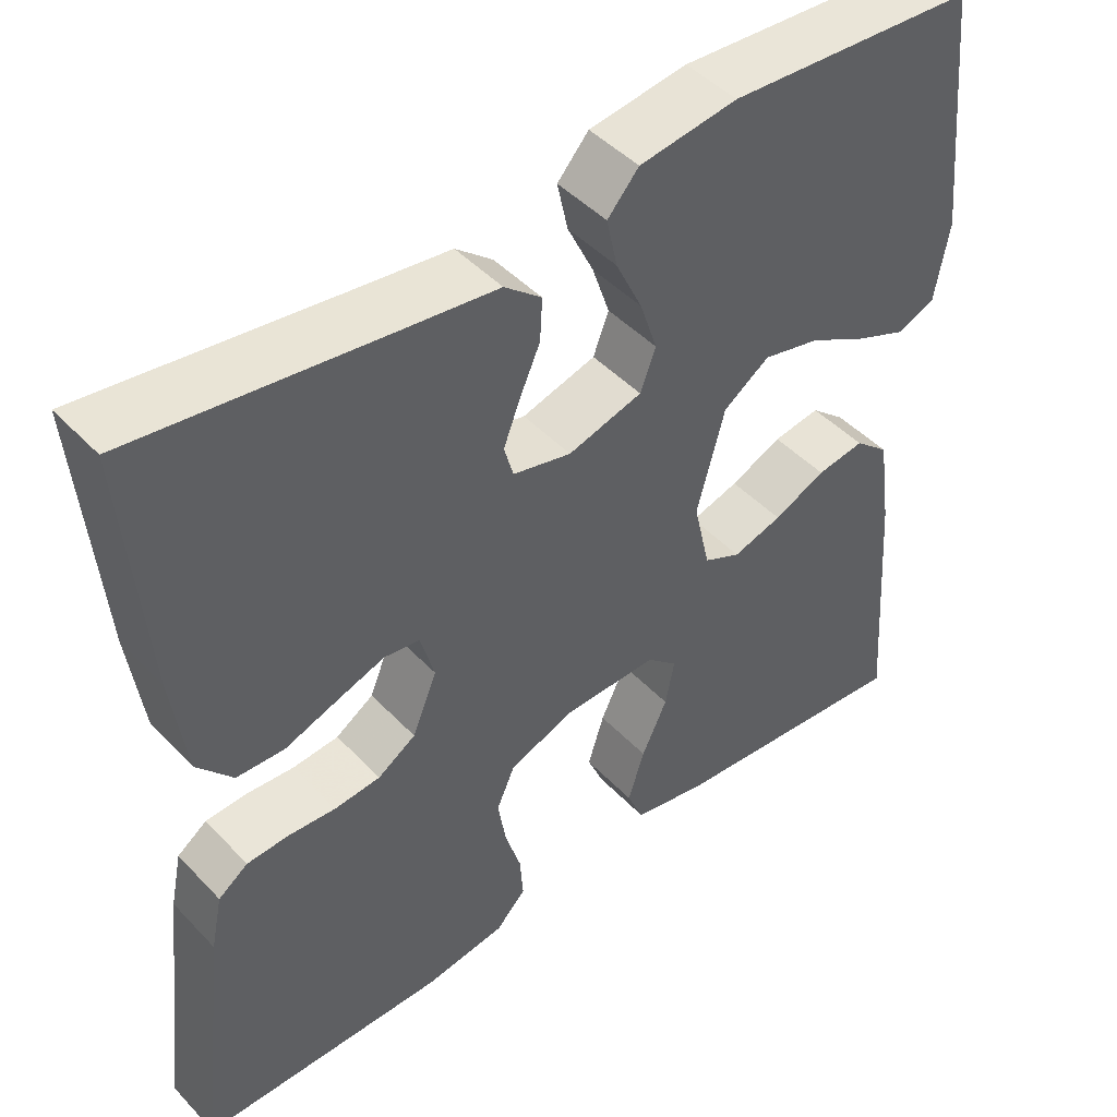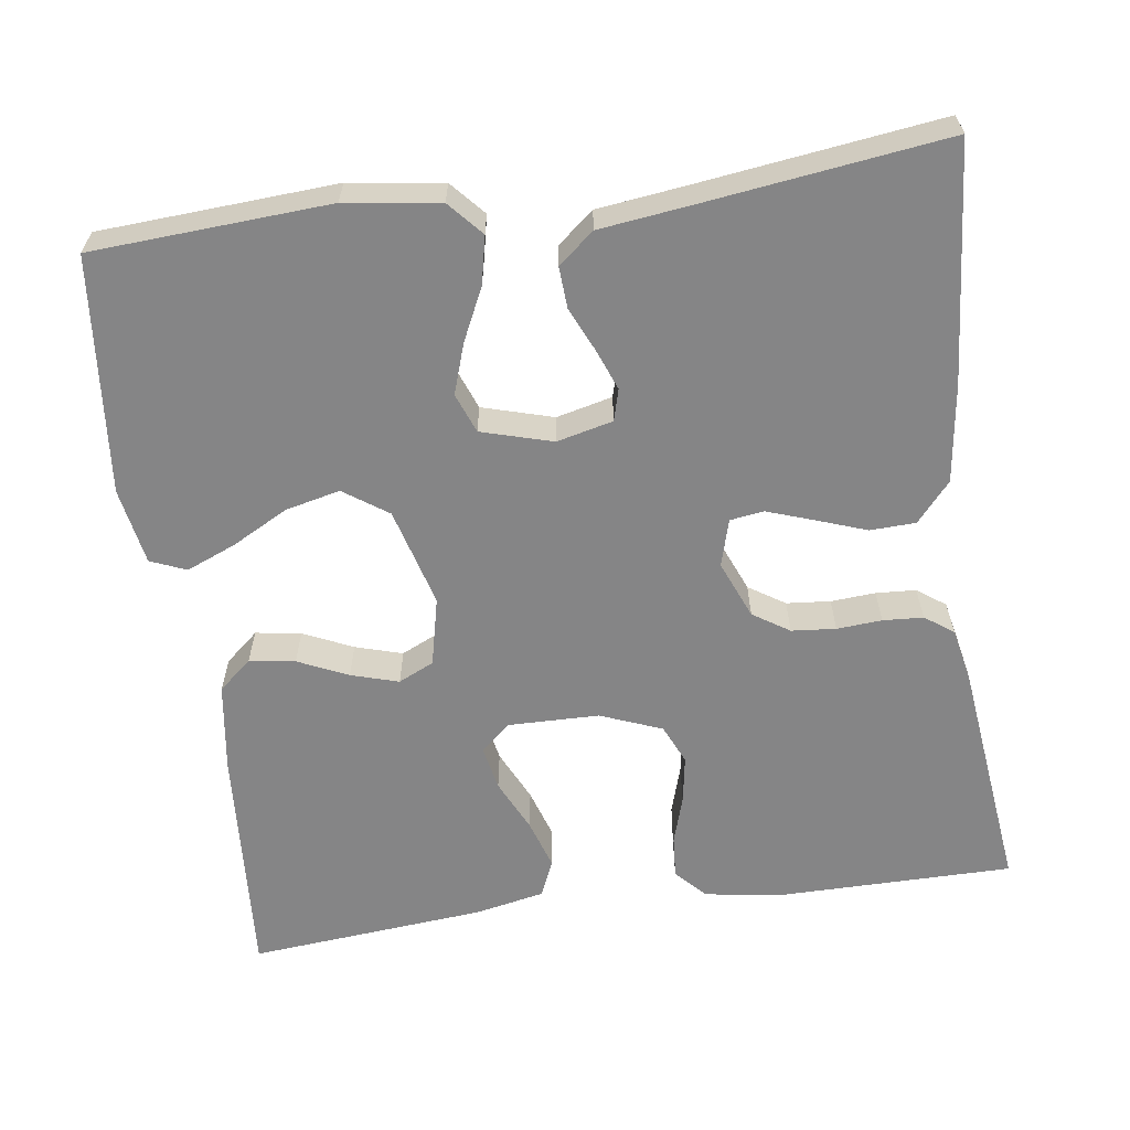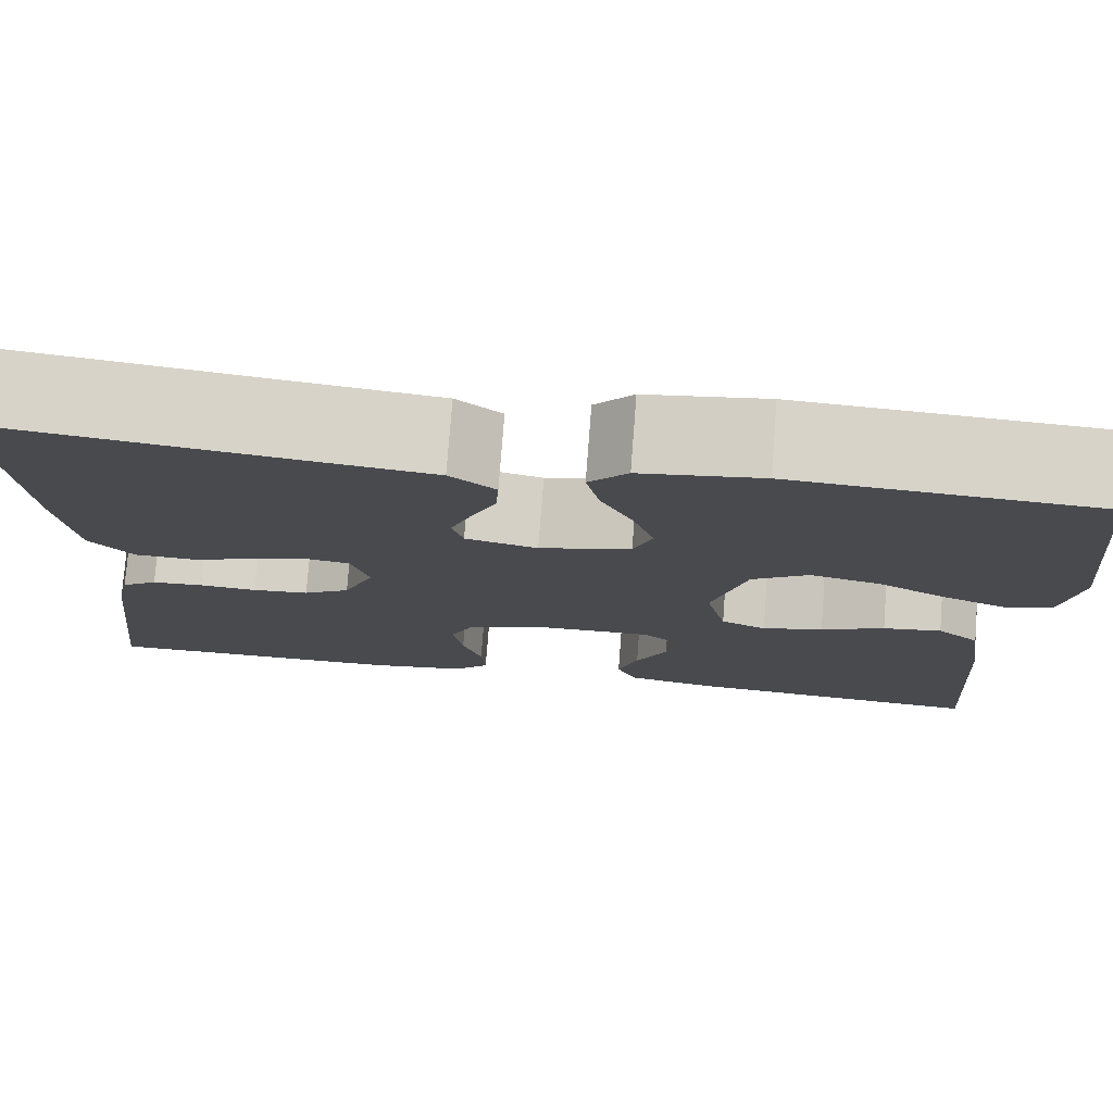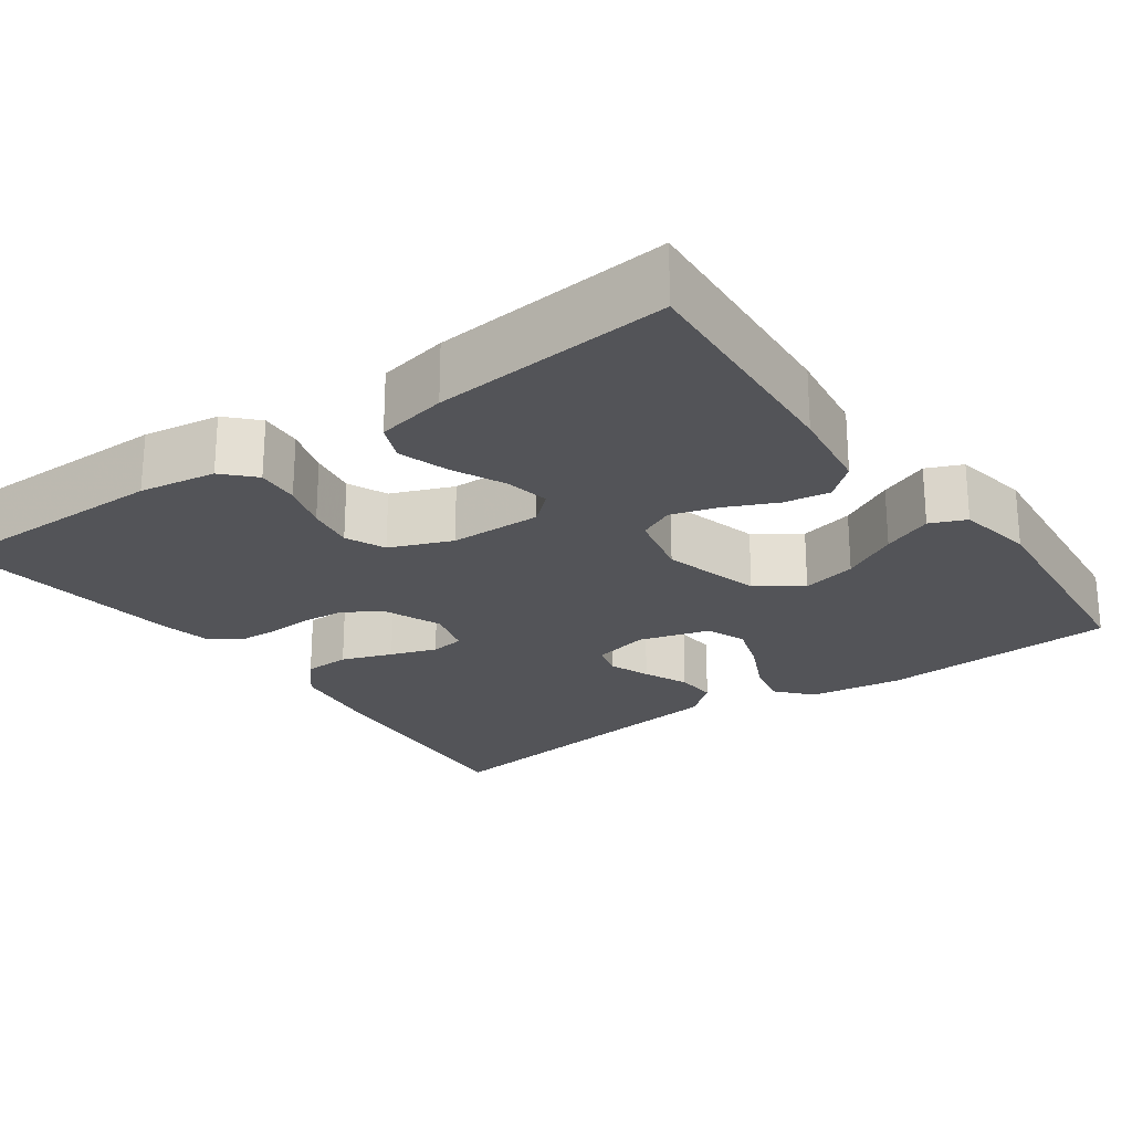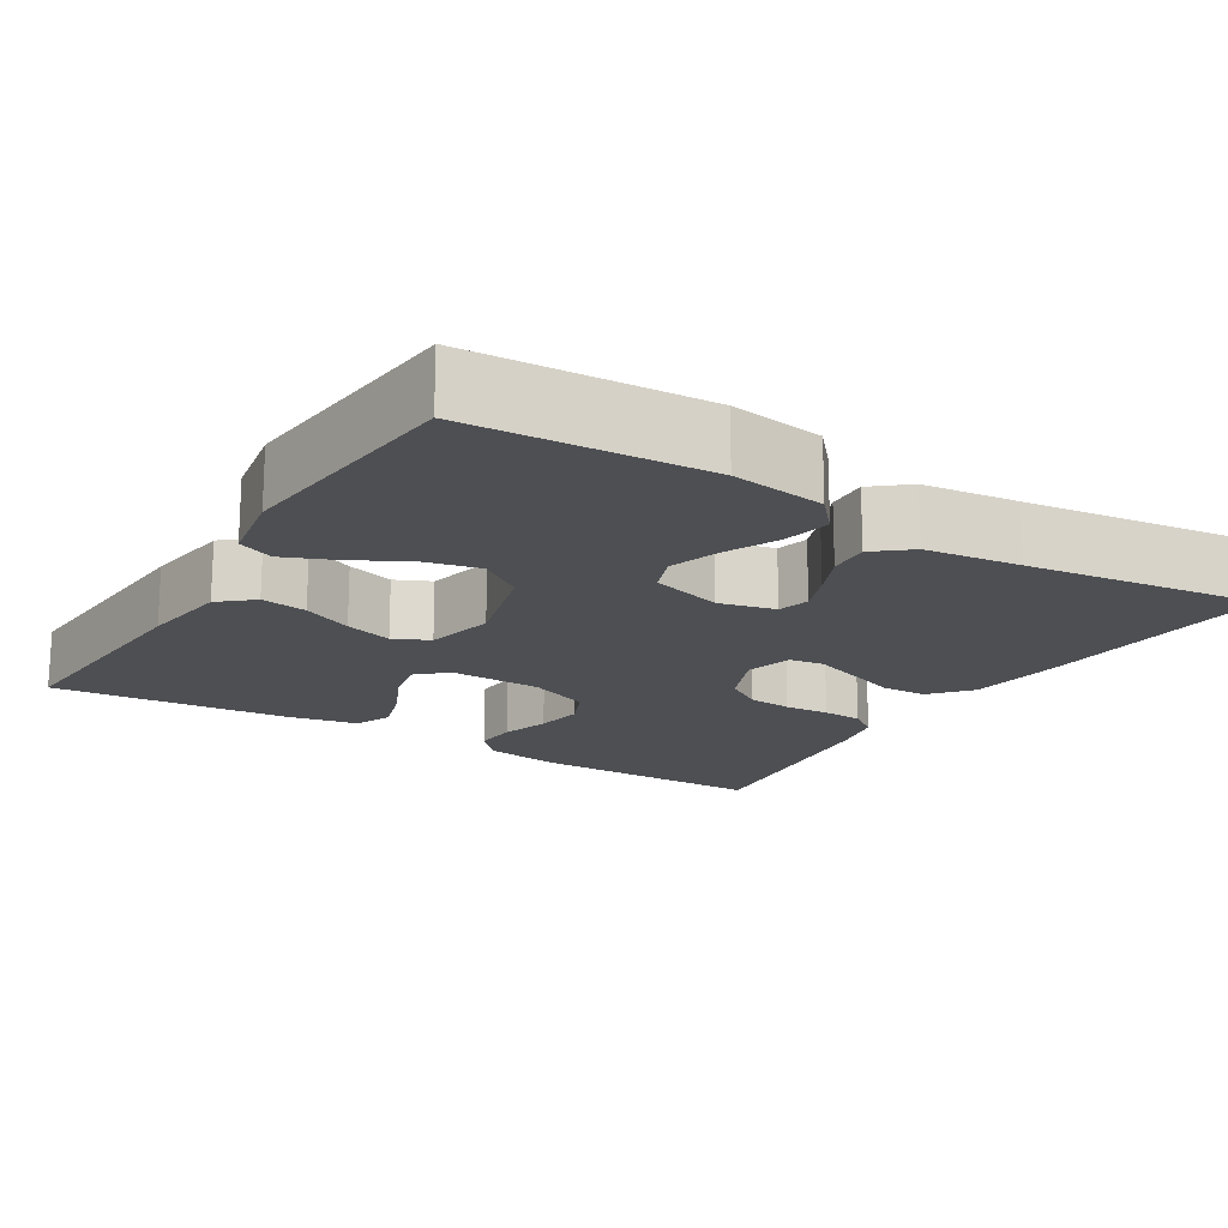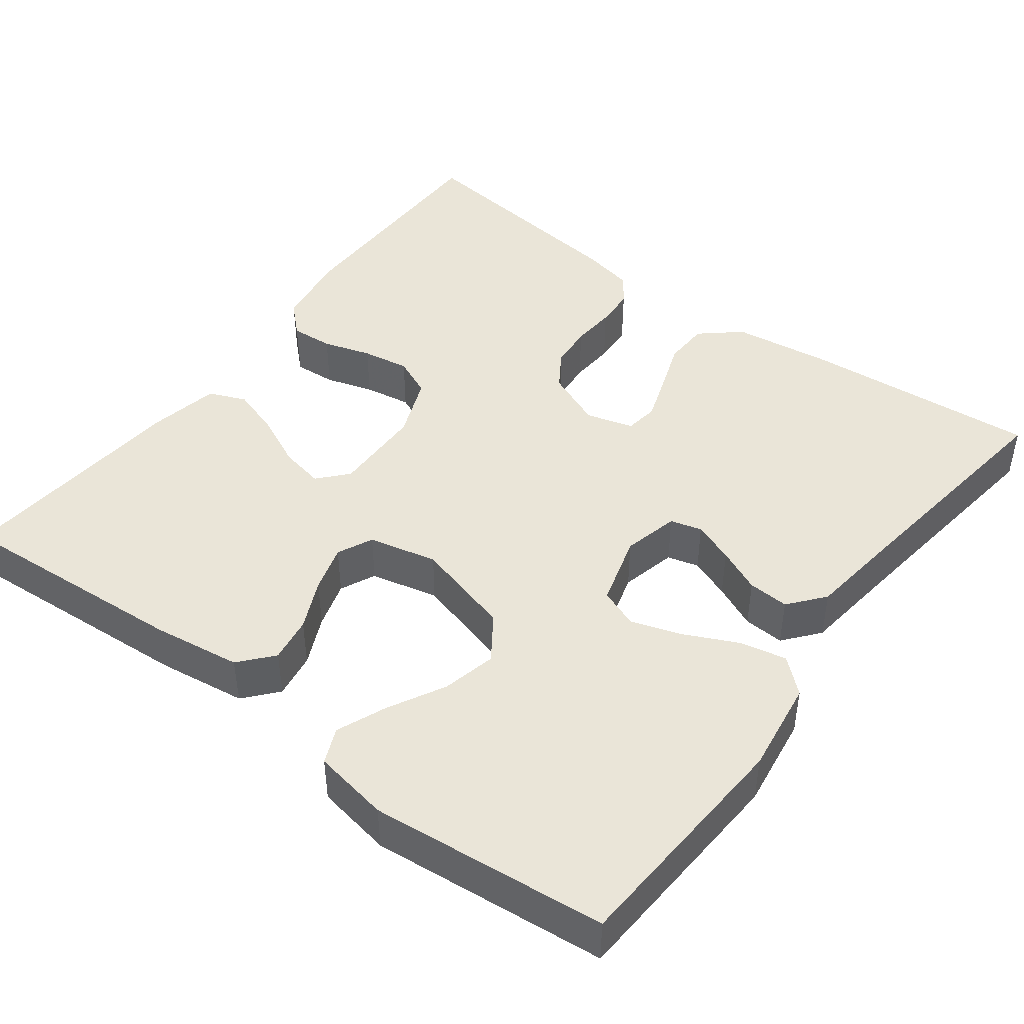
<metadata>
{"format":"obj","ext":"obj","renderer":"f3d","projection":"perspective","resolution":1024,"background":"white","views":[{"elev":45.9,"azim":139.7,"up":"+Z"},{"elev":-61.9,"azim":8.0,"up":"+Y"},{"elev":77.1,"azim":-175.6,"up":"+Z"},{"elev":-23.5,"azim":-144.4,"up":"+Y"},{"elev":-17.7,"azim":-31.5,"up":"+Y"},{"elev":45.1,"azim":-53.0,"up":"+Y"}]}
</metadata>
<code>
v 0.5 0.07 0.5
v 0.475 0.07 0.2
v 0.458 0.07 0.075
v 0.415 0.07 0.025
v 0.357 0.07 0.023
v 0.293 0.07 0.046
v 0.235 0.07 0.066
v 0.192 0.07 0.06
v 0.175 0.07 0
v 0.205 0.07 -0.073
v 0.251 0.07 -0.103
v 0.307 0.07 -0.108
v 0.364 0.07 -0.104
v 0.415 0.07 -0.107
v 0.451 0.07 -0.133
v 0.465 0.07 -0.2
v 0.5 0.07 -0.5
v 0.2 0.07 -0.501
v 0.103 0.07 -0.486
v 0.067 0.07 -0.448
v 0.071 0.07 -0.394
v 0.09 0.07 -0.333
v 0.1 0.07 -0.273
v 0.078 0.07 -0.223
v 0 0.07 -0.192
v -0.116 0.07 -0.19
v -0.153 0.07 -0.223
v -0.142 0.07 -0.279
v -0.111 0.07 -0.345
v -0.091 0.07 -0.408
v -0.111 0.07 -0.455
v -0.2 0.07 -0.473
v -0.5 0.07 -0.5
v -0.479 0.07 -0.2
v -0.463 0.07 -0.088
v -0.421 0.07 -0.052
v -0.363 0.07 -0.061
v -0.3 0.07 -0.09
v -0.24 0.07 -0.108
v -0.195 0.07 -0.087
v -0.175 0.07 0
v -0.209 0.07 0.125
v -0.265 0.07 0.164
v -0.334 0.07 0.148
v -0.405 0.07 0.11
v -0.468 0.07 0.084
v -0.513 0.07 0.103
v -0.53 0.07 0.2
v -0.5 0.07 0.5
v -0.2 0.07 0.518
v -0.081 0.07 0.501
v -0.043 0.07 0.458
v -0.056 0.07 0.398
v -0.088 0.07 0.331
v -0.109 0.07 0.268
v -0.09 0.07 0.218
v 0 0.07 0.192
v 0.071 0.07 0.209
v 0.082 0.07 0.249
v 0.062 0.07 0.301
v 0.037 0.07 0.357
v 0.034 0.07 0.409
v 0.079 0.07 0.446
v 0.2 0.07 0.461
v 0.5 0 0.5
v 0.475 0 0.2
v 0.458 0 0.075
v 0.415 0 0.025
v 0.357 0 0.023
v 0.293 0 0.046
v 0.235 0 0.066
v 0.192 0 0.06
v 0.175 0 0
v 0.205 0 -0.073
v 0.251 0 -0.103
v 0.307 0 -0.108
v 0.364 0 -0.104
v 0.415 0 -0.107
v 0.451 0 -0.133
v 0.465 0 -0.2
v 0.5 0 -0.5
v 0.2 0 -0.501
v 0.103 0 -0.486
v 0.067 0 -0.448
v 0.071 0 -0.394
v 0.09 0 -0.333
v 0.1 0 -0.273
v 0.078 0 -0.223
v 0 0 -0.192
v -0.116 0 -0.19
v -0.153 0 -0.223
v -0.142 0 -0.279
v -0.111 0 -0.345
v -0.091 0 -0.408
v -0.111 0 -0.455
v -0.2 0 -0.473
v -0.5 0 -0.5
v -0.479 0 -0.2
v -0.463 0 -0.088
v -0.421 0 -0.052
v -0.363 0 -0.061
v -0.3 0 -0.09
v -0.24 0 -0.108
v -0.195 0 -0.087
v -0.175 0 0
v -0.209 0 0.125
v -0.265 0 0.164
v -0.334 0 0.148
v -0.405 0 0.11
v -0.468 0 0.084
v -0.513 0 0.103
v -0.53 0 0.2
v -0.5 0 0.5
v -0.2 0 0.518
v -0.081 0 0.501
v -0.043 0 0.458
v -0.056 0 0.398
v -0.088 0 0.331
v -0.109 0 0.268
v -0.09 0 0.218
v 0 0 0.192
v 0.071 0 0.209
v 0.082 0 0.249
v 0.062 0 0.301
v 0.037 0 0.357
v 0.034 0 0.409
v 0.079 0 0.446
v 0.2 0 0.461
f 61 62 63 64
f 60 61 64 1
f 59 60 1 2
f 58 59 2 3
f 57 58 3 4
f 56 57 4 5
f 51 52 53 54
f 51 54 55
f 50 51 55
f 49 50 55
f 48 49 55 56
f 44 45 46 47
f 44 47 48 56
f 35 36 37 38
f 35 38 39
f 34 35 39
f 33 34 39
f 32 33 39 40
f 28 29 30 31
f 27 28 31 32
f 19 20 21 22
f 19 22 23
f 18 19 23
f 17 18 23
f 16 17 23 24
f 12 13 14 15
f 11 12 15 16
f 56 5 6
f 56 6 7
f 43 44 56
f 42 43 56 7
f 27 32 40 41
f 26 27 41
f 25 26 41 42
f 11 16 24 25
f 10 11 25 42
f 9 10 42
f 8 9 42
f 7 8 42
f 128 127 126 125
f 65 128 125 124
f 66 65 124 123
f 67 66 123 122
f 68 67 122 121
f 69 68 121 120
f 118 117 116 115
f 119 118 115
f 119 115 114
f 119 114 113
f 120 119 113 112
f 111 110 109 108
f 120 112 111 108
f 102 101 100 99
f 103 102 99
f 103 99 98
f 103 98 97
f 104 103 97 96
f 95 94 93 92
f 96 95 92 91
f 86 85 84 83
f 87 86 83
f 87 83 82
f 87 82 81
f 88 87 81 80
f 79 78 77 76
f 80 79 76 75
f 70 69 120
f 71 70 120
f 120 108 107
f 71 120 107 106
f 105 104 96 91
f 105 91 90
f 106 105 90 89
f 89 88 80 75
f 106 89 75 74
f 106 74 73
f 106 73 72
f 106 72 71
f 1 65 66 2
f 2 66 67 3
f 3 67 68 4
f 4 68 69 5
f 5 69 70 6
f 6 70 71 7
f 7 71 72 8
f 8 72 73 9
f 9 73 74 10
f 10 74 75 11
f 11 75 76 12
f 12 76 77 13
f 13 77 78 14
f 14 78 79 15
f 15 79 80 16
f 16 80 81 17
f 17 81 82 18
f 18 82 83 19
f 19 83 84 20
f 20 84 85 21
f 21 85 86 22
f 22 86 87 23
f 23 87 88 24
f 24 88 89 25
f 25 89 90 26
f 26 90 91 27
f 27 91 92 28
f 28 92 93 29
f 29 93 94 30
f 30 94 95 31
f 31 95 96 32
f 32 96 97 33
f 33 97 98 34
f 34 98 99 35
f 35 99 100 36
f 36 100 101 37
f 37 101 102 38
f 38 102 103 39
f 39 103 104 40
f 40 104 105 41
f 41 105 106 42
f 42 106 107 43
f 43 107 108 44
f 44 108 109 45
f 45 109 110 46
f 46 110 111 47
f 47 111 112 48
f 48 112 113 49
f 49 113 114 50
f 50 114 115 51
f 51 115 116 52
f 52 116 117 53
f 53 117 118 54
f 54 118 119 55
f 55 119 120 56
f 56 120 121 57
f 57 121 122 58
f 58 122 123 59
f 59 123 124 60
f 60 124 125 61
f 61 125 126 62
f 62 126 127 63
f 63 127 128 64
f 64 128 65 1

</code>
